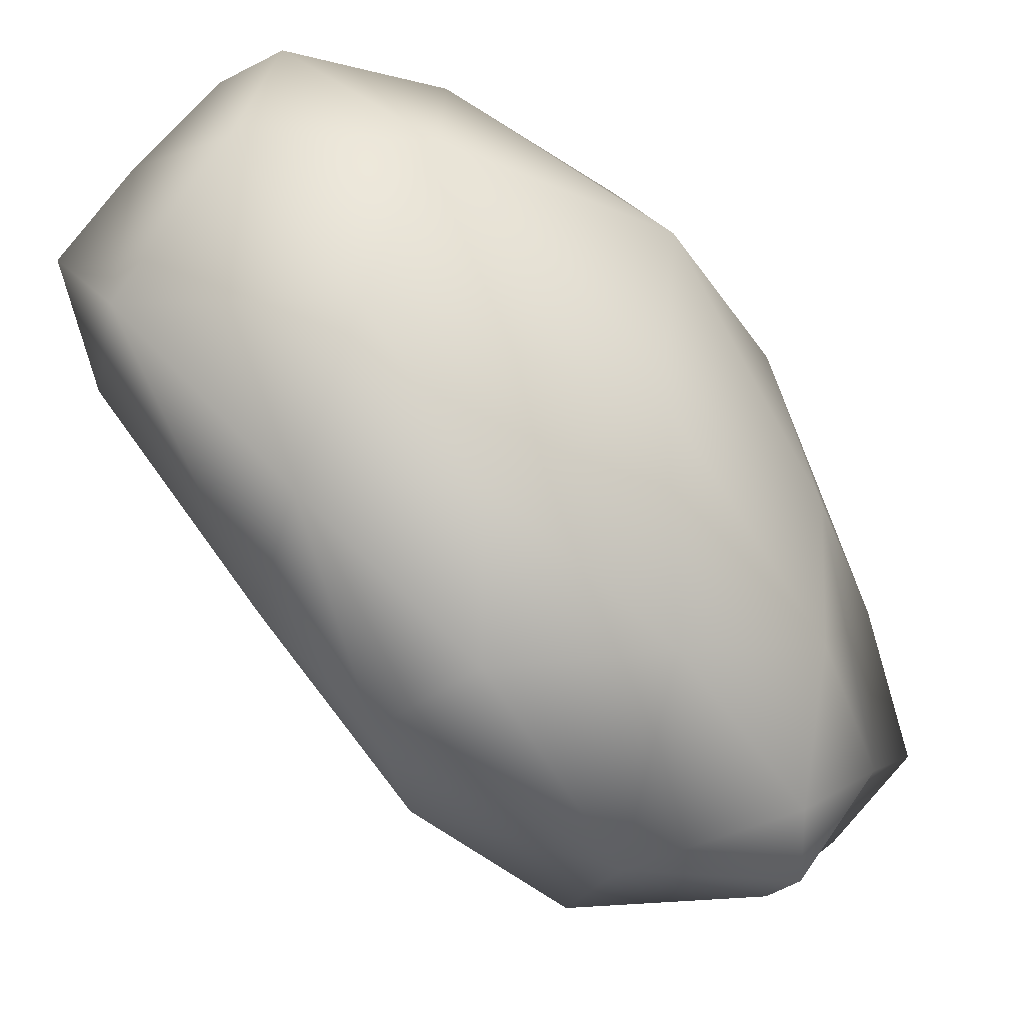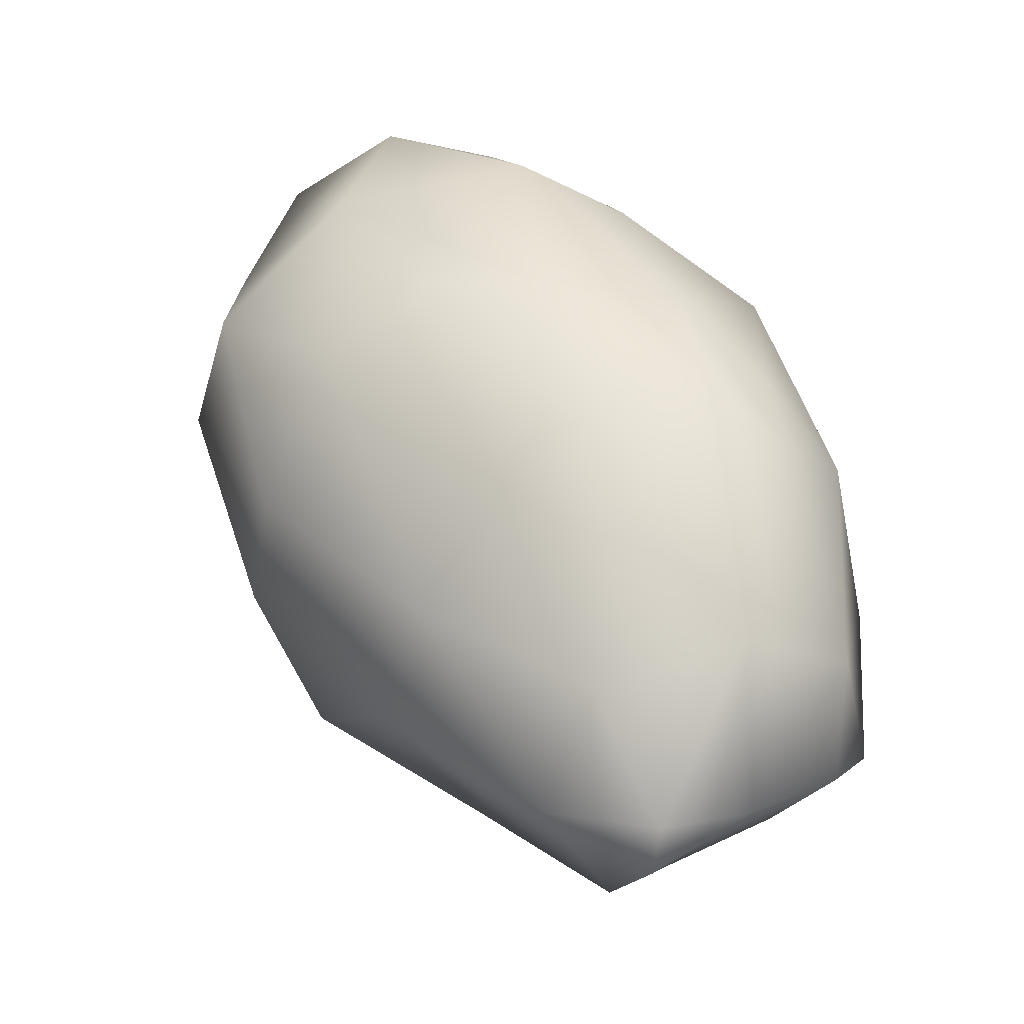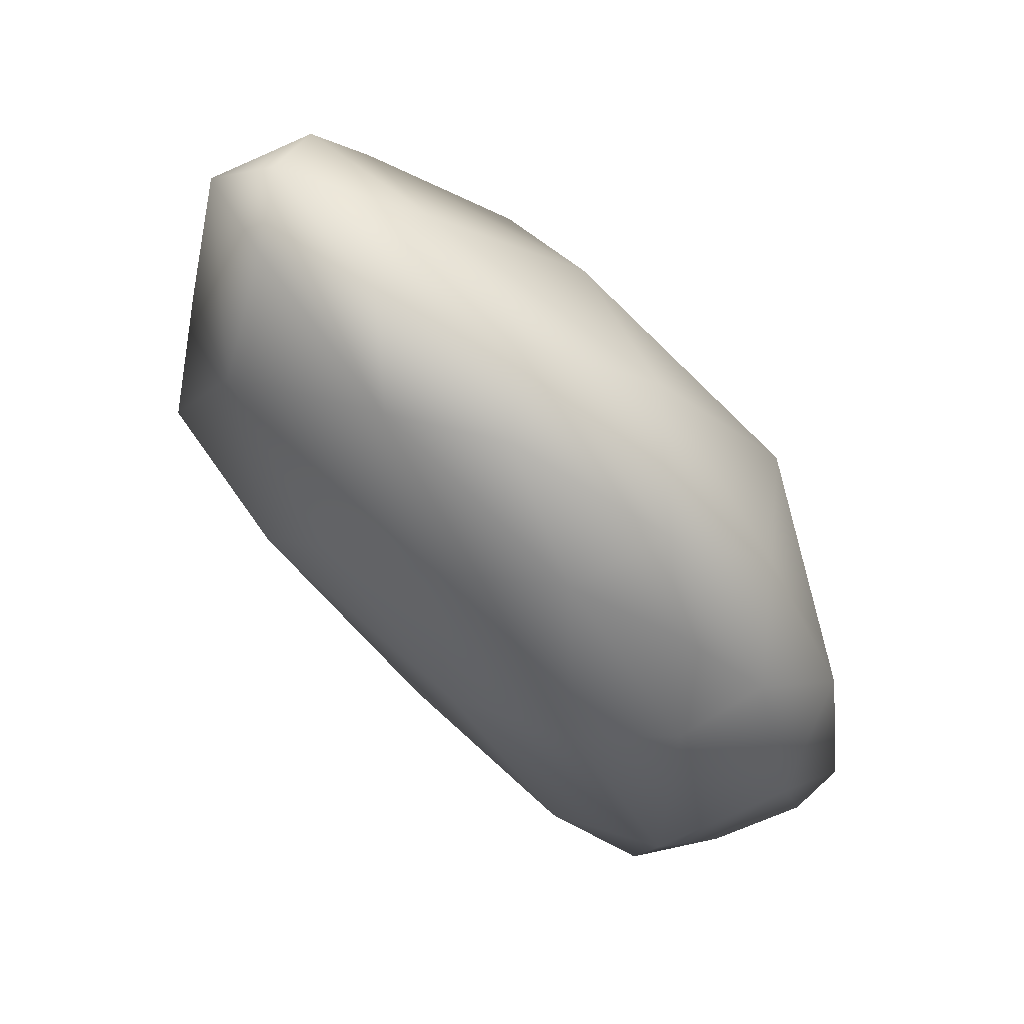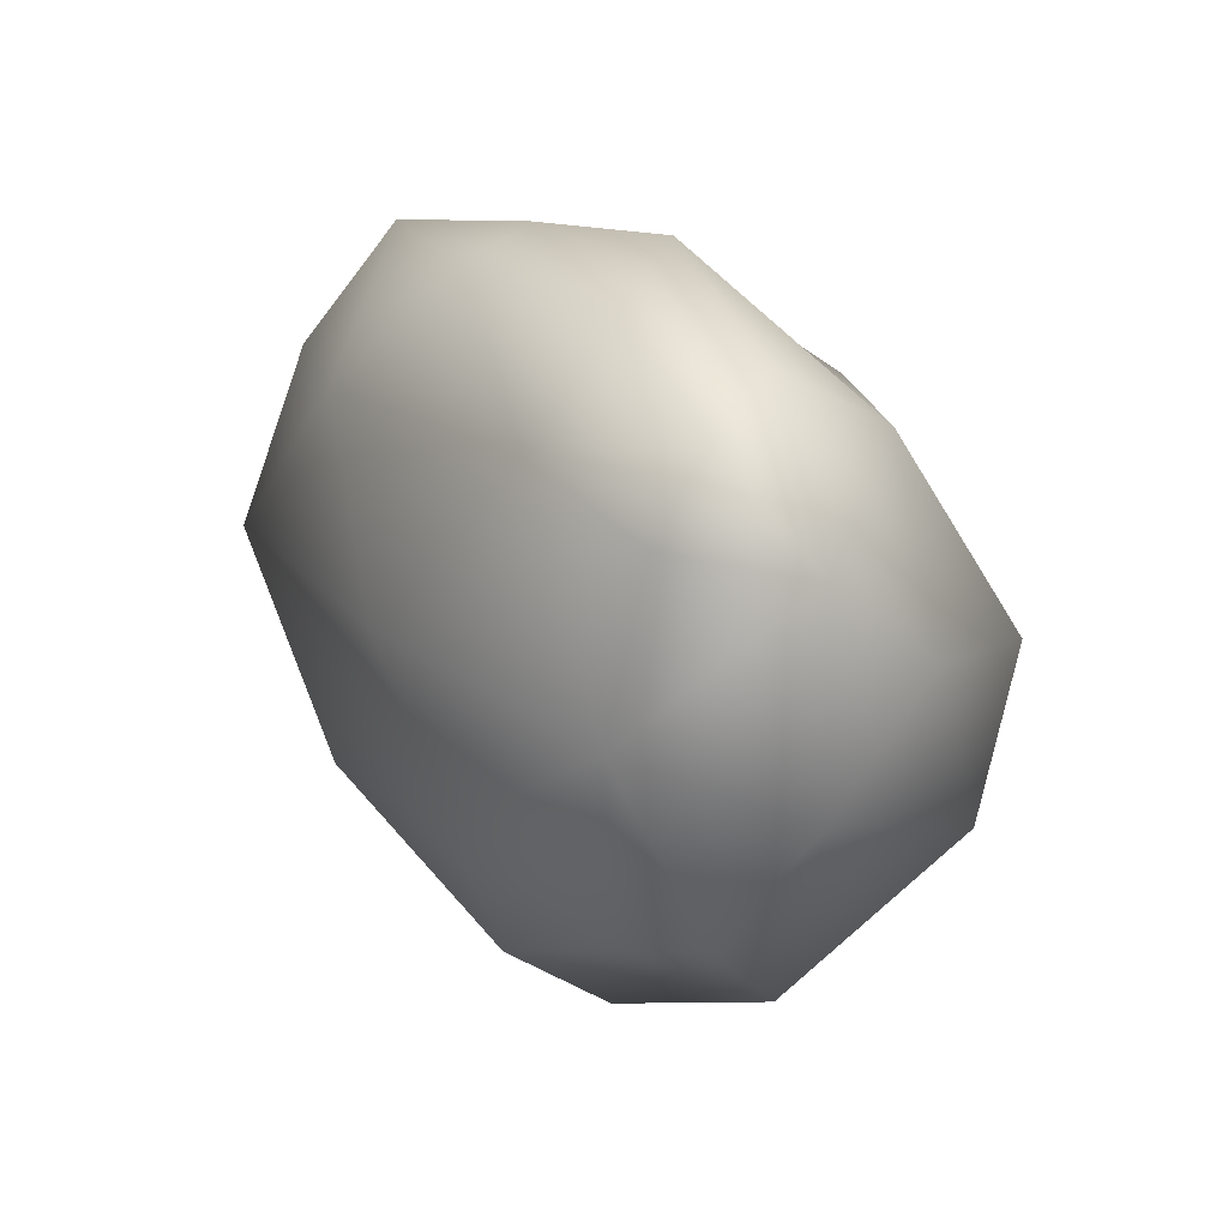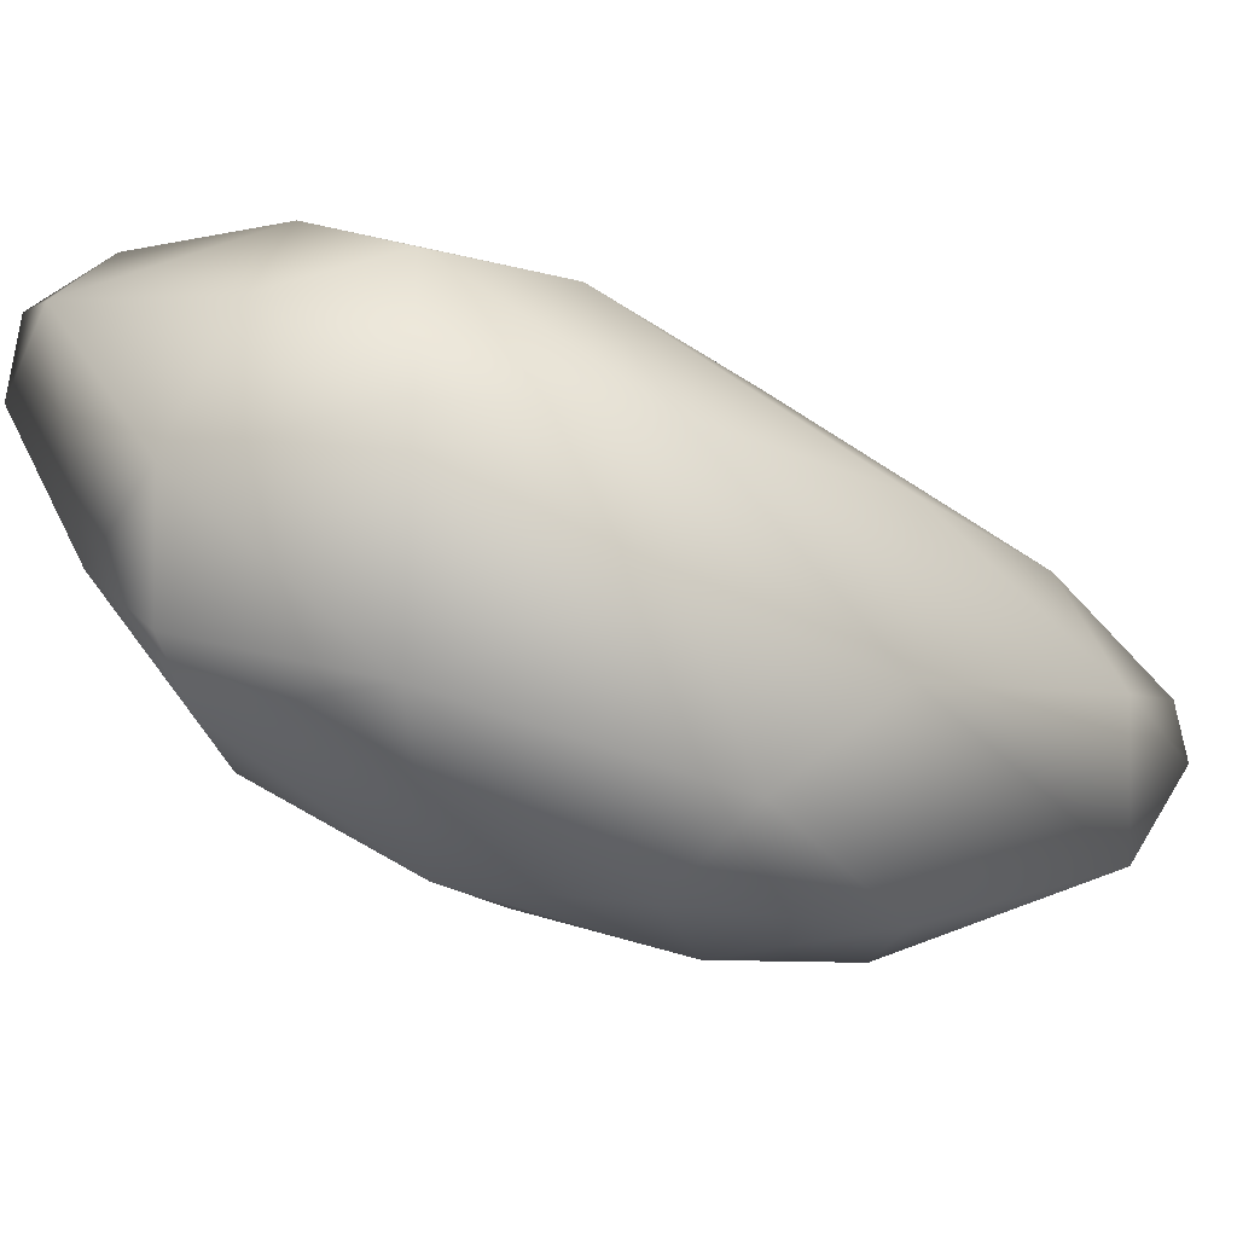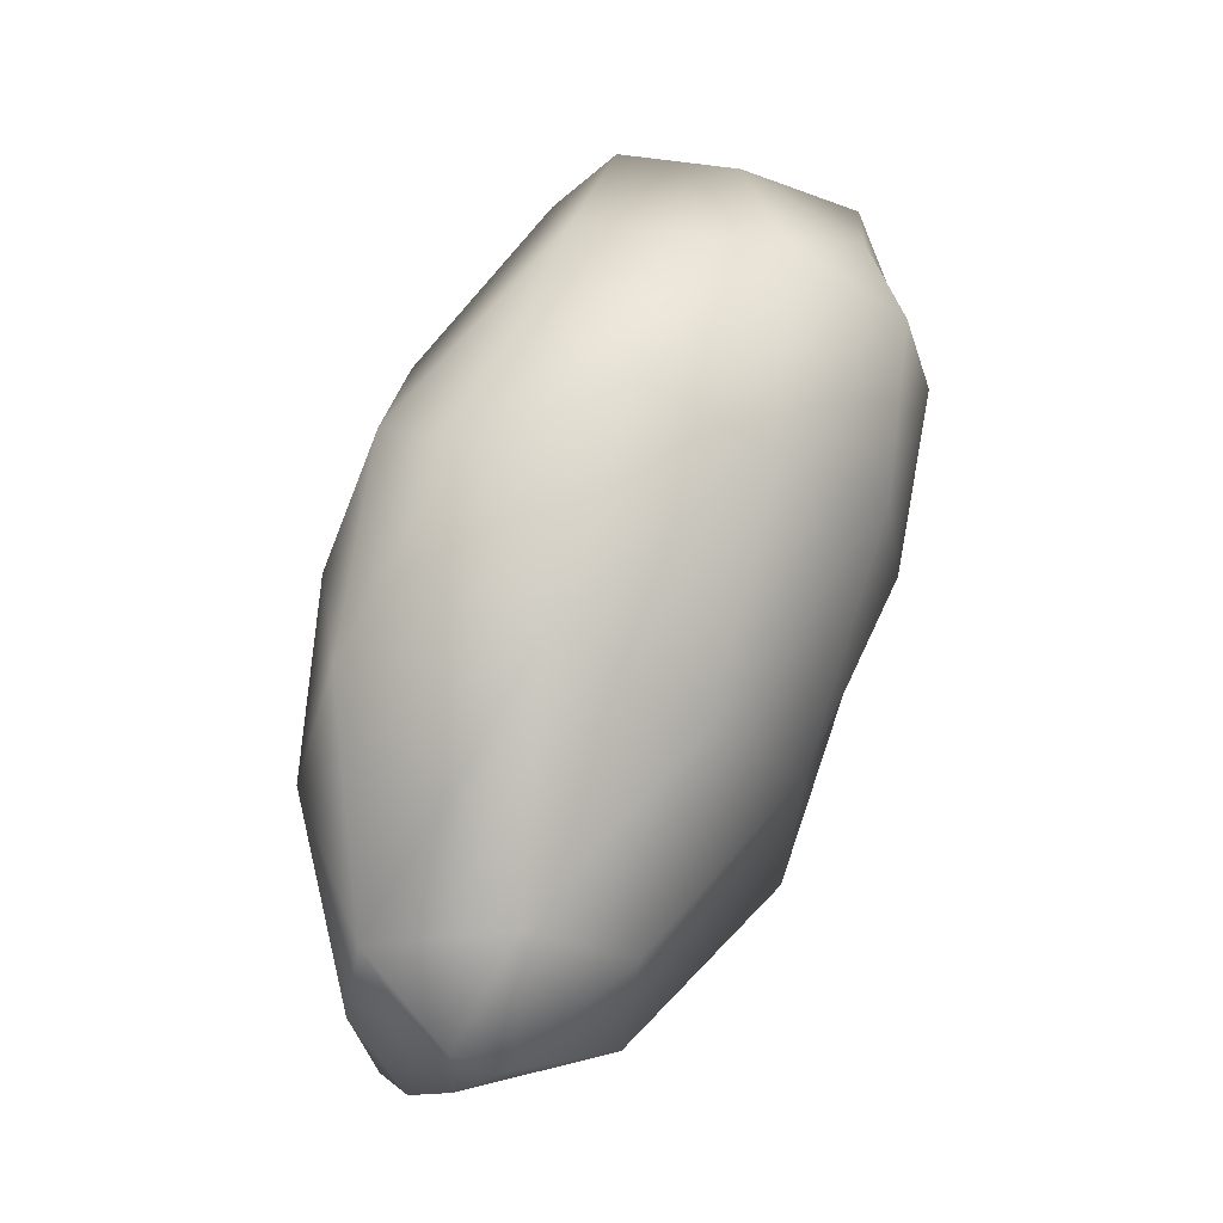
<metadata>
{"format":"obj","ext":"obj","renderer":"f3d","projection":"perspective","resolution":1024,"background":"white","views":[{"elev":-61.3,"azim":77.6,"up":"+Z"},{"elev":-51.3,"azim":-31.3,"up":"+Y"},{"elev":27.7,"azim":-4.7,"up":"+Y"},{"elev":-1.1,"azim":-158.3,"up":"+Z"},{"elev":-51.2,"azim":-87.3,"up":"+Z"},{"elev":-49.7,"azim":-141.5,"up":"+Y"}]}
</metadata>
<code>
o 531
v 8.034 2.344 5.186
v 8.067 2.373 5.182
v 8.103 2.304 5.207
v 7.994 2.435 5.191
v 8.074 2.435 5.202
v 8.018 2.494 5.209
v 7.989 2.5 5.209
v 8.116 2.363 5.21
v 7.985 2.365 5.215
v 7.94 2.43 5.238
v 7.958 2.499 5.241
v 8.13 2.236 5.257
v 8.038 2.302 5.236
v 8.154 2.314 5.245
v 8.135 2.419 5.253
v 8.065 2.491 5.239
v 8.007 2.527 5.259
v 8.085 2.235 5.282
v 7.966 2.362 5.263
v 8.191 2.33 5.3
v 7.946 2.534 5.301
v 7.985 2.553 5.309
v 8.124 2.214 5.295
v 8.021 2.296 5.297
v 8.177 2.263 5.301
v 7.926 2.43 5.289
v 7.935 2.478 5.282
v 8.115 2.216 5.314
v 8.15 2.232 5.325
v 8.077 2.253 5.331
v 8.166 2.417 5.324
v 8.091 2.488 5.293
v 8.197 2.274 5.338
v 7.961 2.388 5.322
v 7.95 2.469 5.343
v 7.971 2.549 5.334
v 8.029 2.528 5.333
v 8.182 2.255 5.337
v 8.188 2.332 5.358
v 7.965 2.523 5.354
v 8.112 2.468 5.359
v 8.116 2.263 5.372
v 8.031 2.337 5.366
v 8.155 2.401 5.379
v 8.168 2.285 5.368
v 7.984 2.406 5.363
v 8.059 2.498 5.386
v 8.006 2.515 5.372
v 8.11 2.43 5.41
v 8.008 2.476 5.394
v 8.075 2.347 5.413
v 8.15 2.357 5.4
v 8.021 2.408 5.388
v 8.117 2.342 5.409
v 8.052 2.467 5.402
v 8.074 2.409 5.408
v 8.115 2.385 5.406
f 1 2 3
f 2 1 4
f 5 2 4
f 6 5 4
f 6 4 7
f 8 3 2
f 1 9 4
f 10 4 9
f 2 5 8
f 11 4 10
f 7 4 11
f 12 13 3
f 3 13 1
f 14 12 3
f 14 3 8
f 13 9 1
f 8 5 15
f 15 5 16
f 6 16 5
f 7 17 6
f 17 7 11
f 16 6 17
f 13 12 18
f 13 19 9
f 14 8 15
f 15 20 14
f 10 9 19
f 21 17 11
f 22 17 21
f 23 18 12
f 13 18 24
f 12 14 25
f 24 19 13
f 25 14 20
f 10 19 26
f 27 11 10
f 27 21 11
f 23 28 18
f 23 12 29
f 12 25 29
f 30 24 18
f 20 15 31
f 26 27 10
f 16 32 15
f 32 16 17
f 18 28 30
f 25 20 33
f 24 34 19
f 19 34 26
f 32 31 15
f 27 35 21
f 36 22 21
f 37 32 17
f 17 22 37
f 23 29 28
f 38 29 25
f 25 33 38
f 33 20 39
f 20 31 39
f 40 21 35
f 32 37 41
f 21 40 36
f 28 42 30
f 24 30 43
f 43 34 24
f 26 34 35
f 26 35 27
f 31 41 44
f 41 31 32
f 36 37 22
f 29 42 28
f 45 42 29
f 29 38 45
f 42 43 30
f 38 33 45
f 39 45 33
f 43 46 34
f 39 31 44
f 34 46 35
f 47 41 37
f 36 40 48
f 36 48 37
f 41 49 44
f 40 35 50
f 49 41 47
f 50 48 40
f 37 48 47
f 42 51 43
f 52 45 39
f 44 52 39
f 46 53 35
f 53 50 35
f 42 45 54
f 54 45 52
f 43 51 53
f 46 43 53
f 52 44 49
f 49 47 55
f 55 48 50
f 47 48 55
f 42 54 51
f 53 51 56
f 57 54 52
f 52 49 57
f 56 50 53
f 56 57 49
f 55 50 56
f 49 55 56
f 54 56 51
f 57 56 54

</code>
